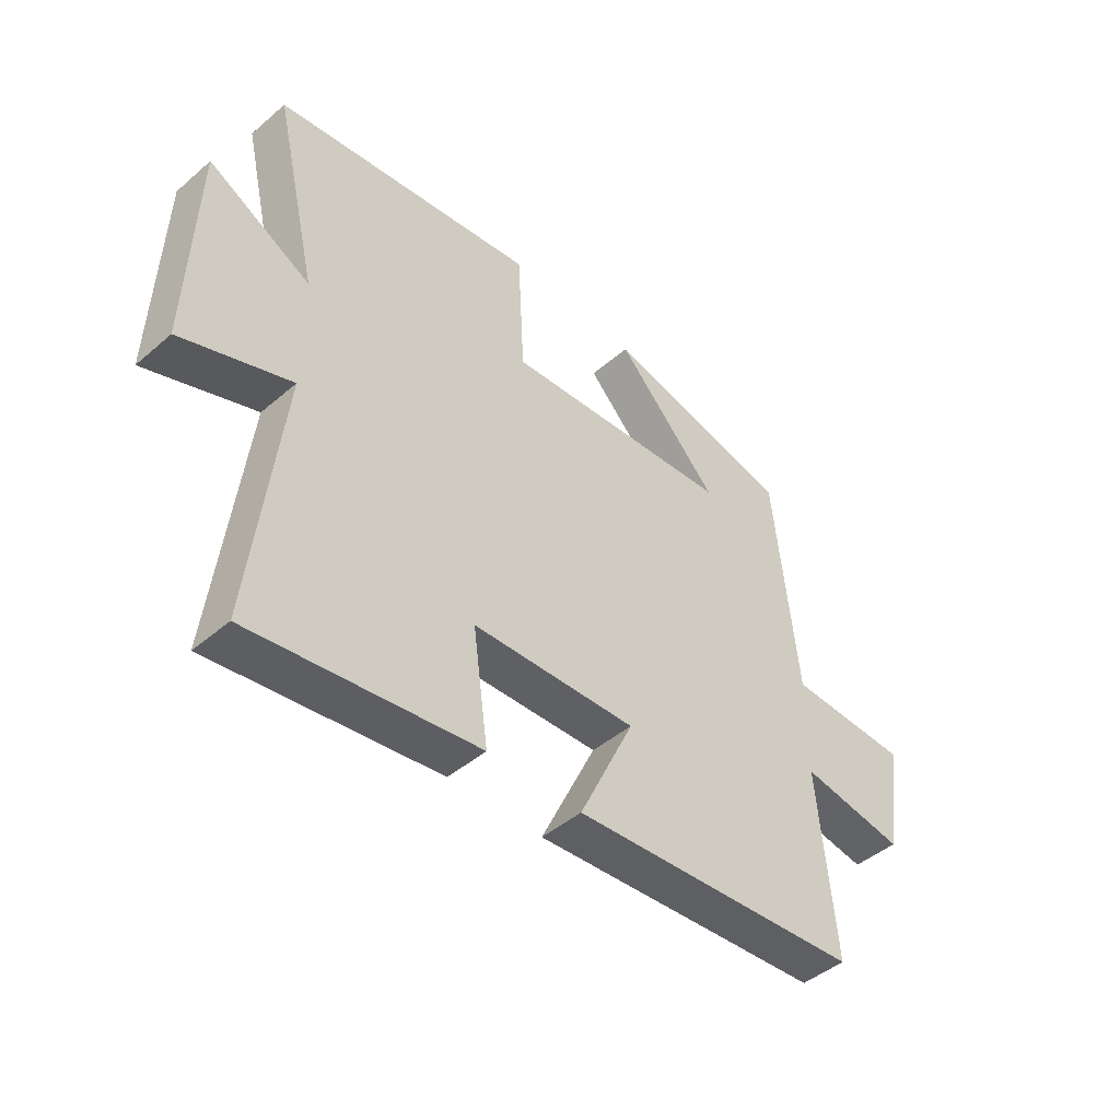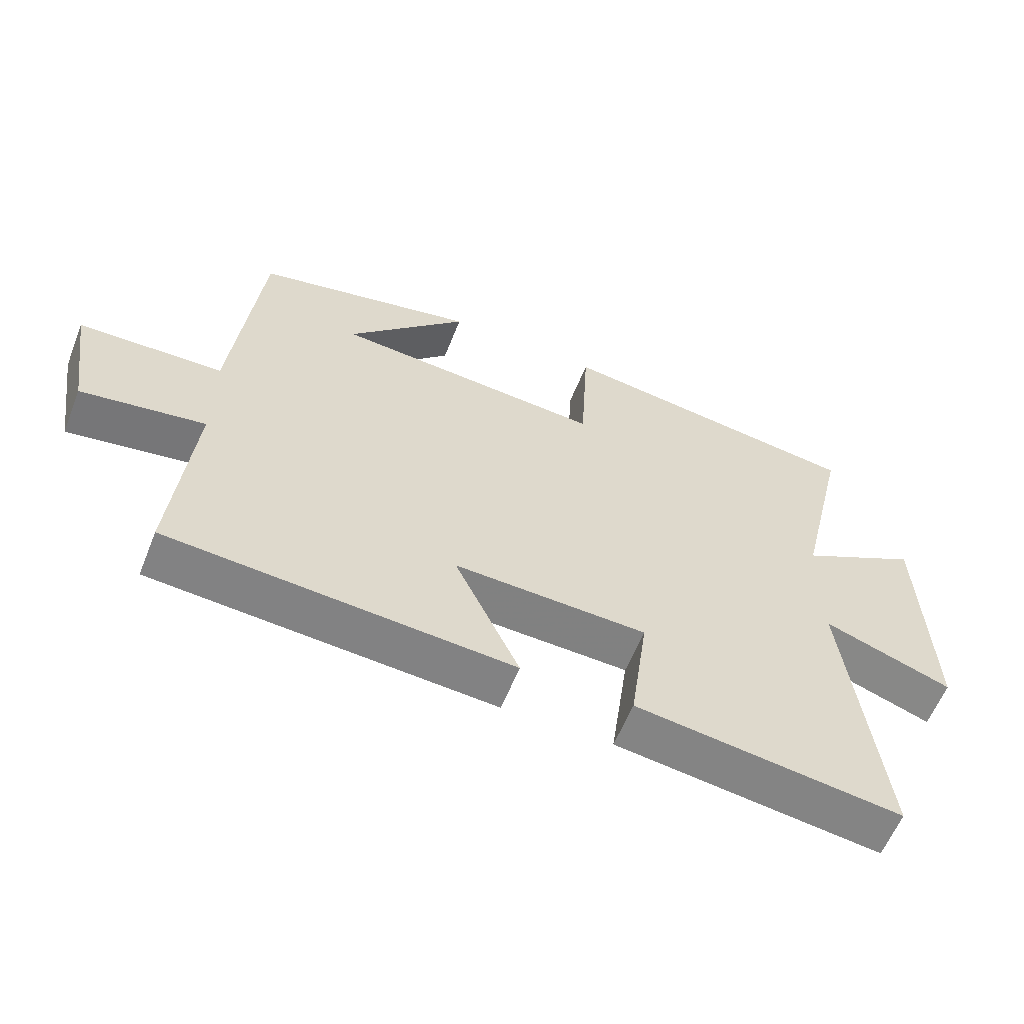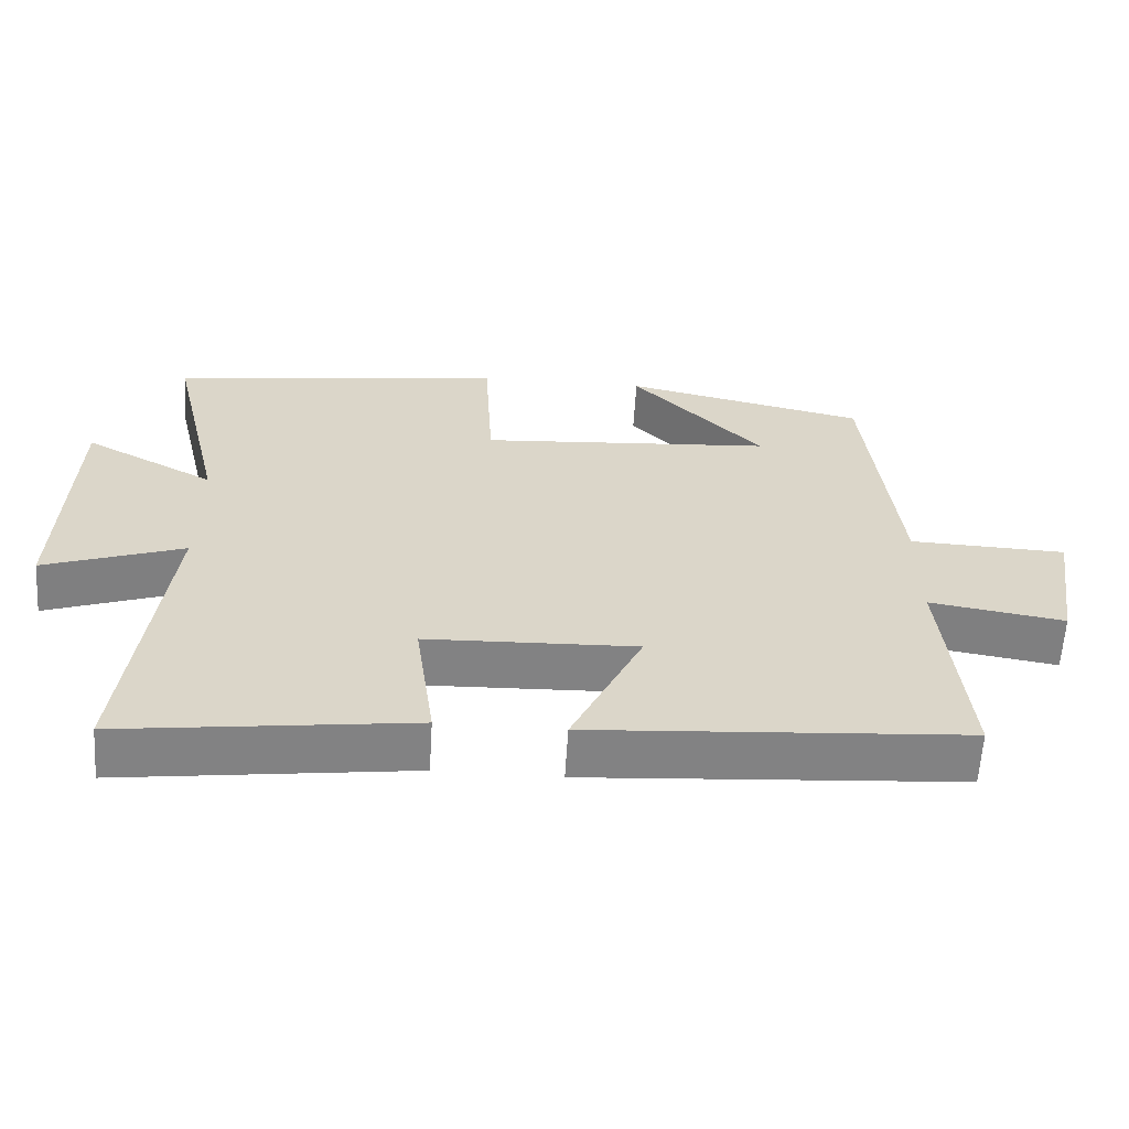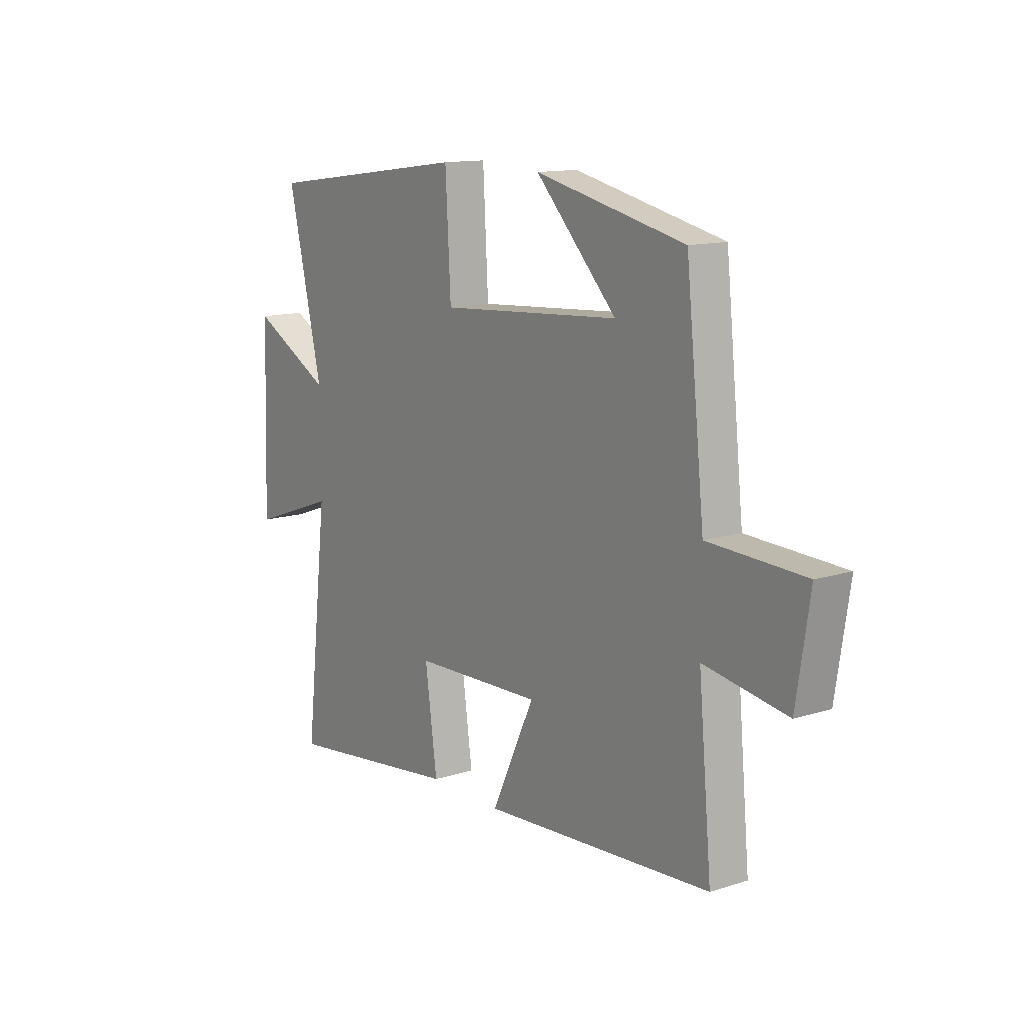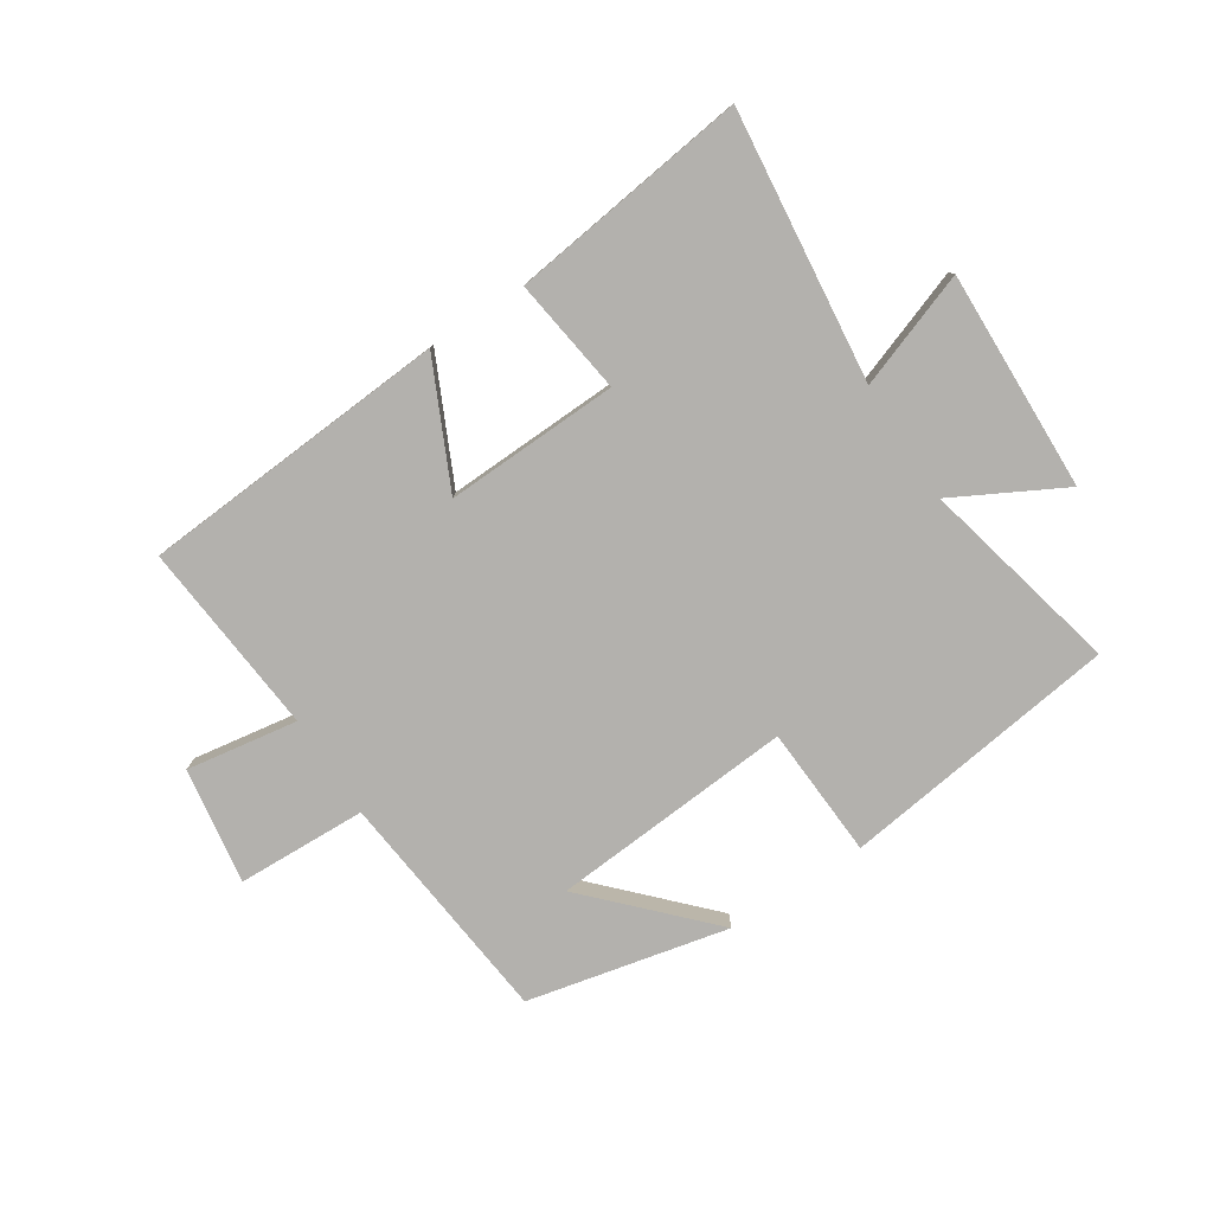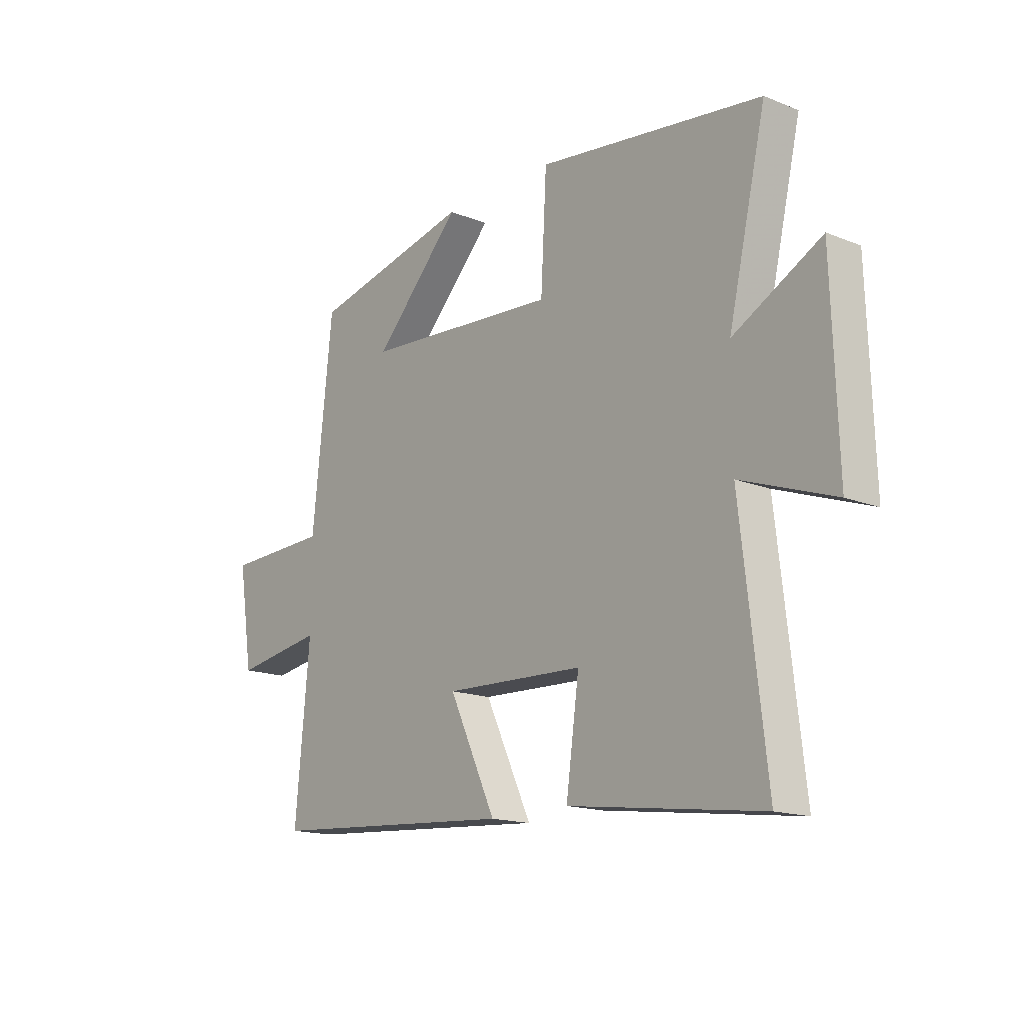
<metadata>
{"format":"obj","ext":"obj","renderer":"f3d","projection":"perspective","resolution":1024,"background":"white","views":[{"elev":-45.2,"azim":-45.4,"up":"+Z"},{"elev":-59.8,"azim":158.3,"up":"+Z"},{"elev":-60.8,"azim":-3.5,"up":"+Z"},{"elev":13.1,"azim":54.3,"up":"+Z"},{"elev":-79.3,"azim":-146.9,"up":"+Y"},{"elev":-15.9,"azim":-129.6,"up":"+Z"}]}
</metadata>
<code>
v 0.53 0.07 -0.464
v 0.014 0.07 -0.5
v 0.111 0.07 -0.295
v -0.179 0.07 -0.305
v -0.152 0.07 -0.5
v -0.552 0.07 -0.552
v -0.5 0.07 -0.099
v -0.693 0.07 -0.168
v -0.681 0.07 0.2
v -0.5 0.07 0.103
v -0.578 0.07 0.438
v -0.113 0.07 0.5
v -0.101 0.07 0.28
v 0.305 0.07 0.31
v 0.123 0.07 0.5
v 0.458 0.07 0.425
v 0.5 0.07 0.032
v 0.716 0.07 0.024
v 0.686 0.07 -0.17
v 0.5 0.07 -0.14
v 0.53 0 -0.464
v 0.014 0 -0.5
v 0.111 0 -0.295
v -0.179 0 -0.305
v -0.152 0 -0.5
v -0.552 0 -0.552
v -0.5 0 -0.099
v -0.693 0 -0.168
v -0.681 0 0.2
v -0.5 0 0.103
v -0.578 0 0.438
v -0.113 0 0.5
v -0.101 0 0.28
v 0.305 0 0.31
v 0.123 0 0.5
v 0.458 0 0.425
v 0.5 0 0.032
v 0.716 0 0.024
v 0.686 0 -0.17
v 0.5 0 -0.14
f 17 18 19 20
f 16 17 20
f 14 15 16
f 14 16 20
f 13 14 20 1
f 10 11 12 13
f 7 8 9 10
f 7 10 13
f 4 5 6 7
f 3 4 7 13
f 1 2 3
f 1 3 13
f 40 39 38 37
f 40 37 36
f 36 35 34
f 40 36 34
f 21 40 34 33
f 33 32 31 30
f 30 29 28 27
f 33 30 27
f 27 26 25 24
f 33 27 24 23
f 23 22 21
f 33 23 21
f 1 21 22 2
f 2 22 23 3
f 3 23 24 4
f 4 24 25 5
f 5 25 26 6
f 6 26 27 7
f 7 27 28 8
f 8 28 29 9
f 9 29 30 10
f 10 30 31 11
f 11 31 32 12
f 12 32 33 13
f 13 33 34 14
f 14 34 35 15
f 15 35 36 16
f 16 36 37 17
f 17 37 38 18
f 18 38 39 19
f 19 39 40 20
f 20 40 21 1

</code>
